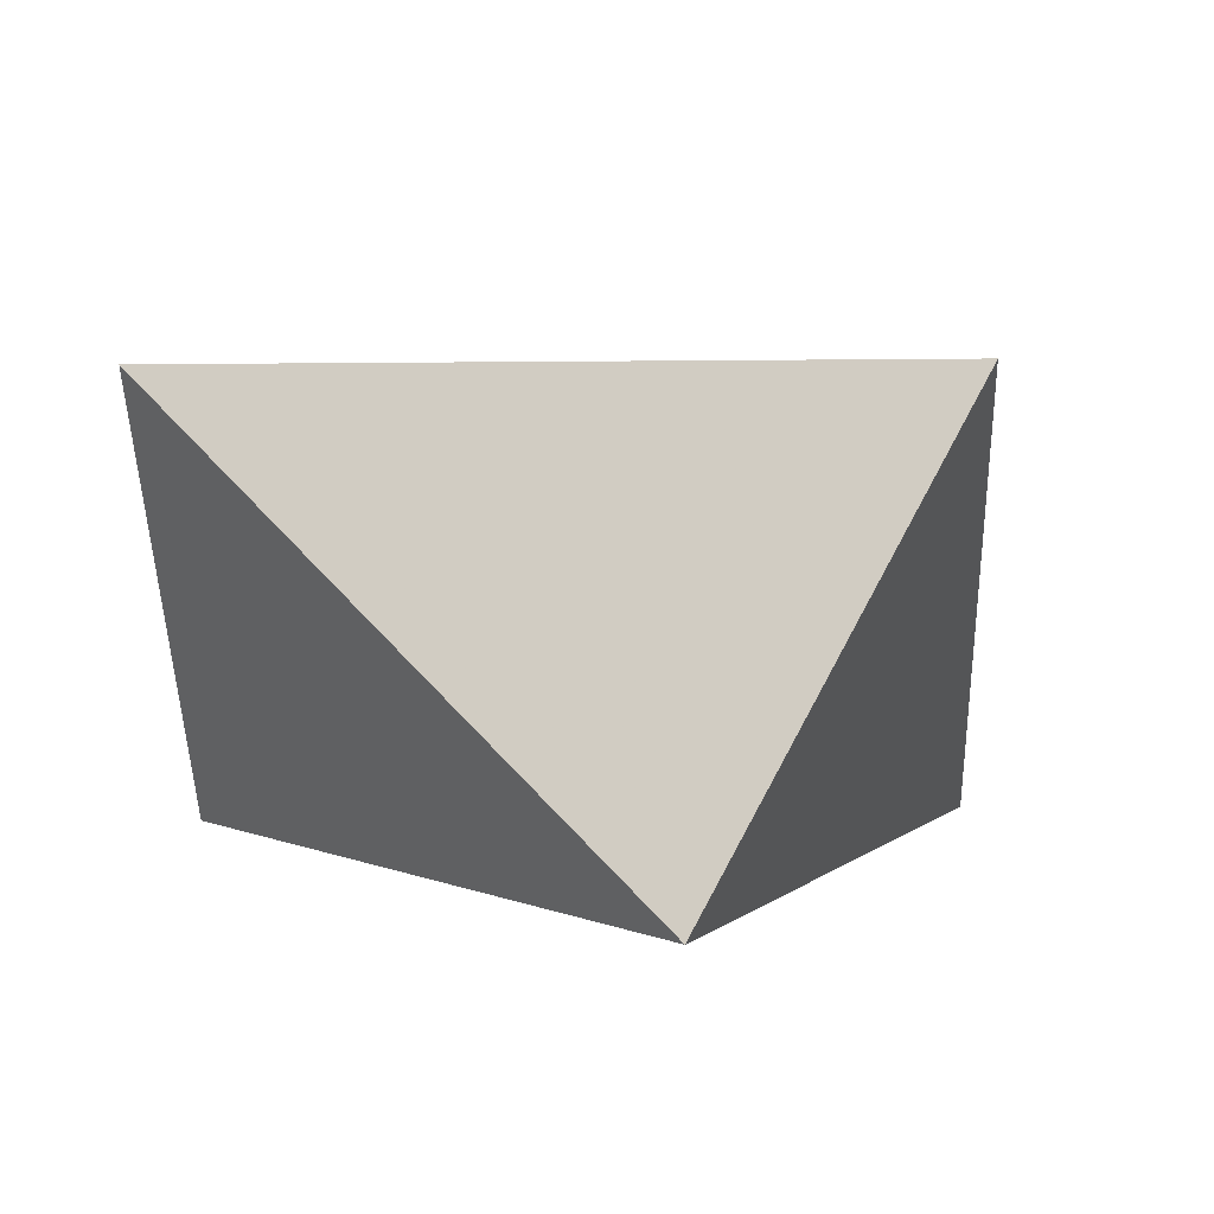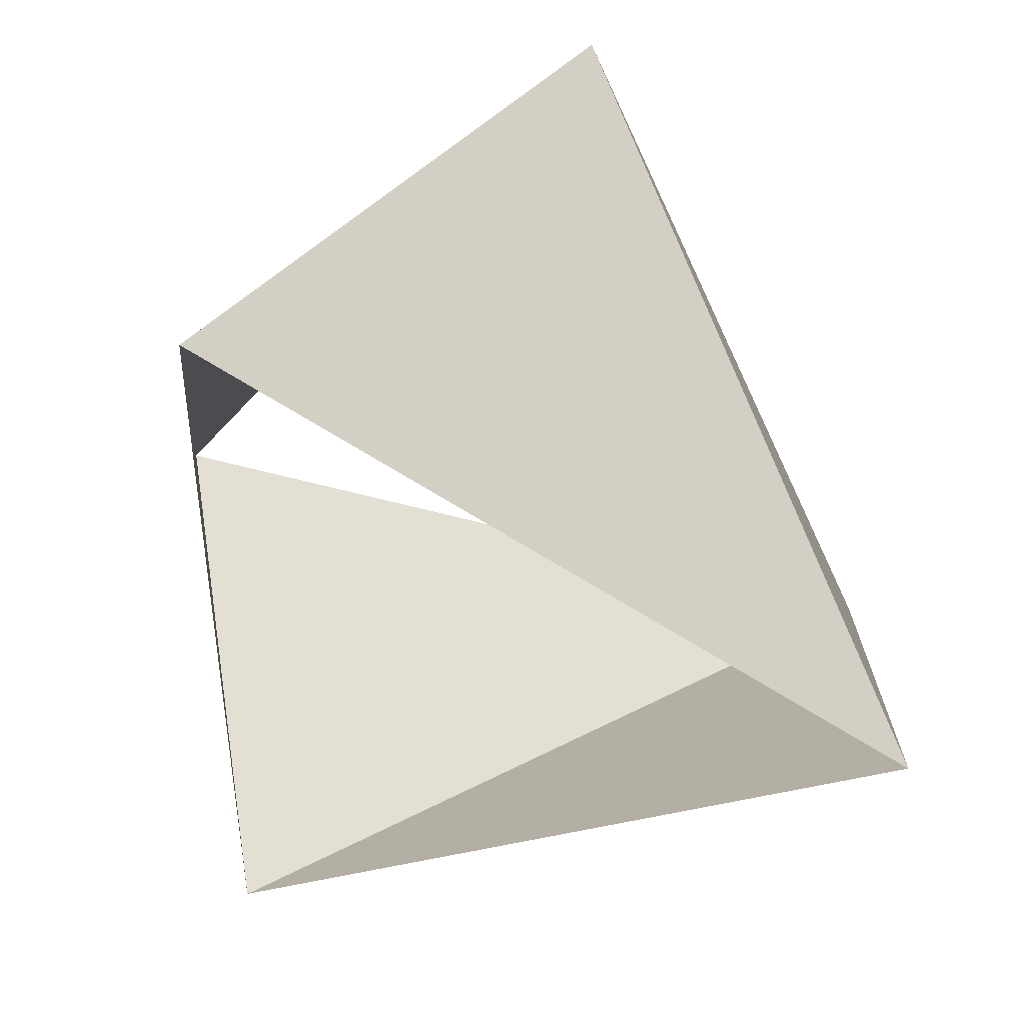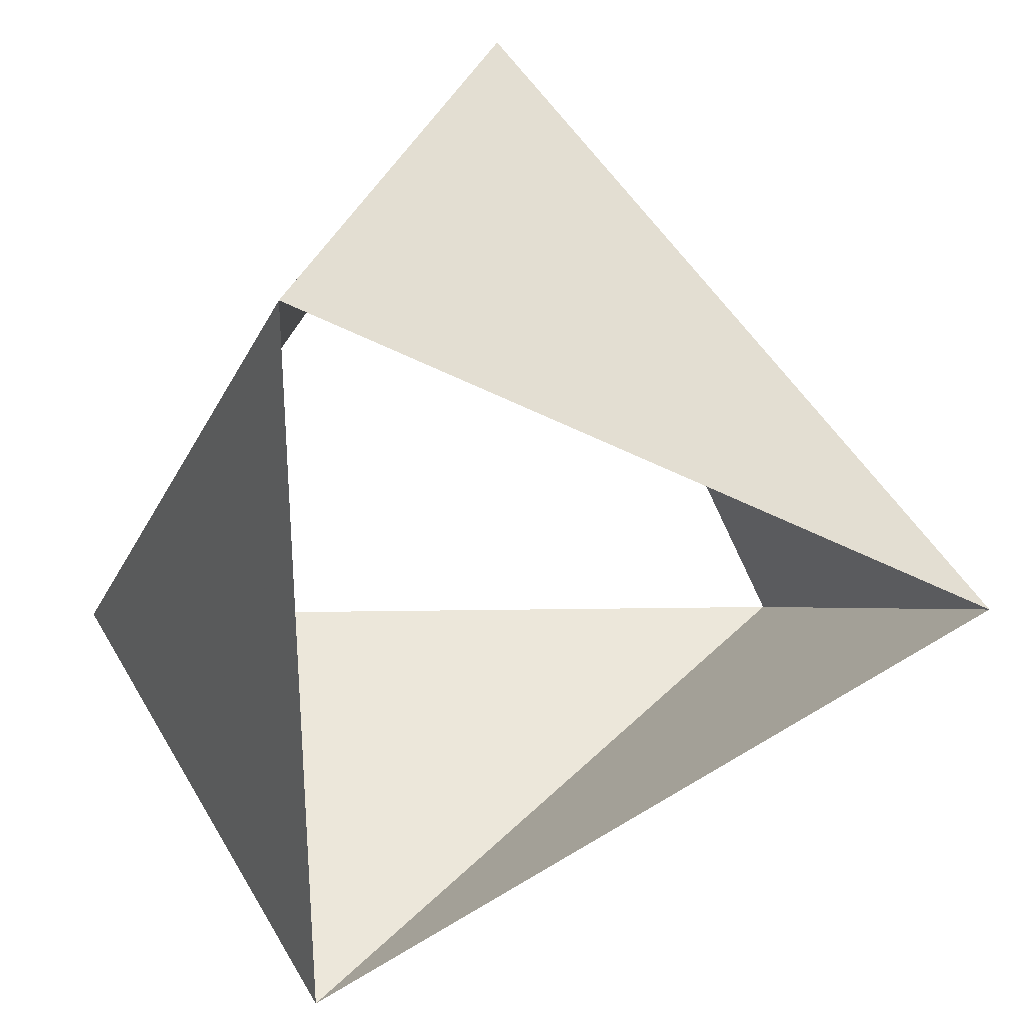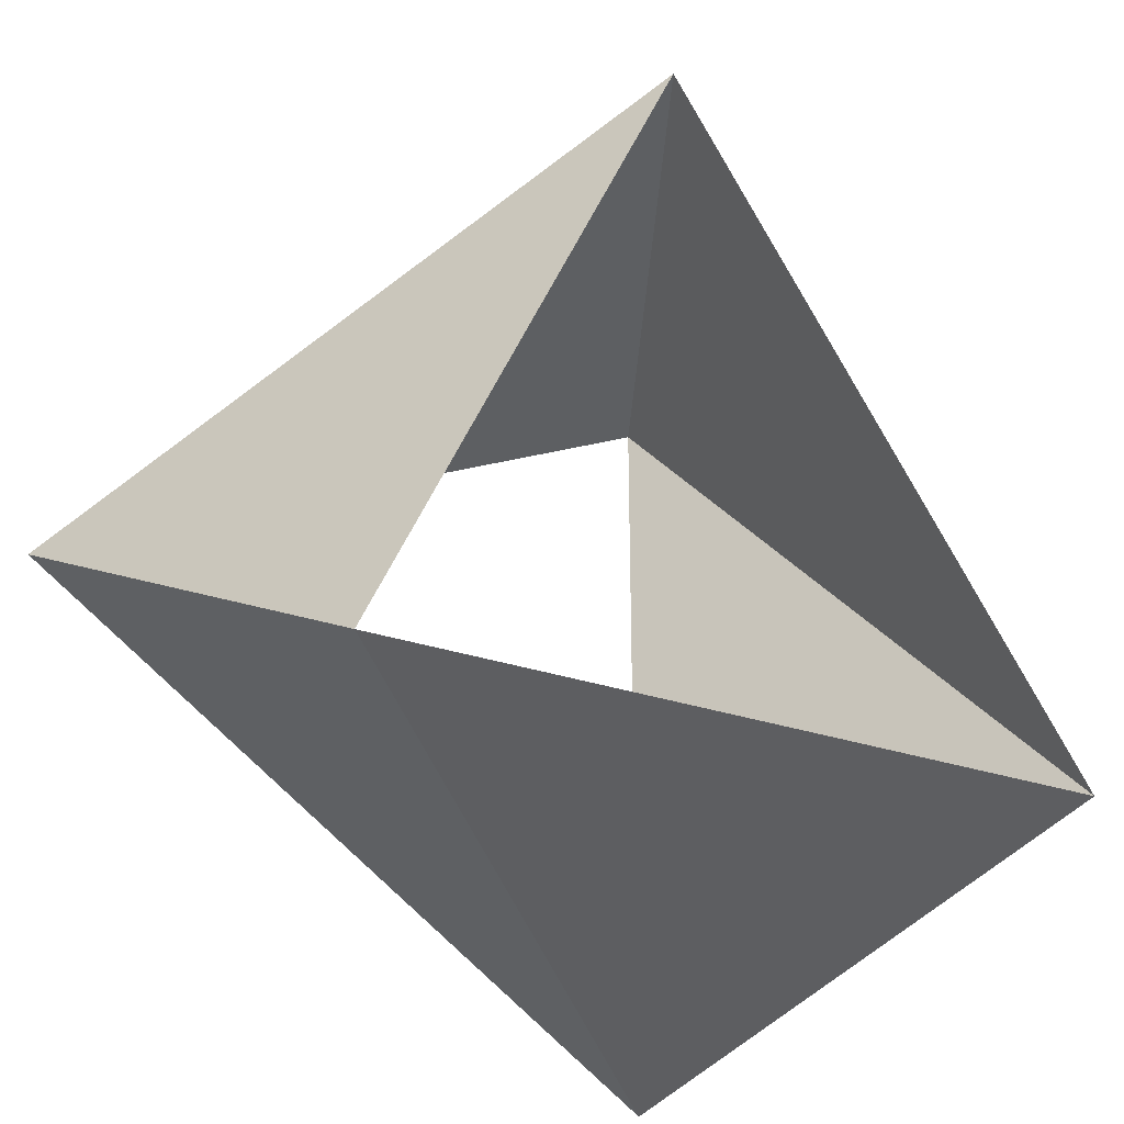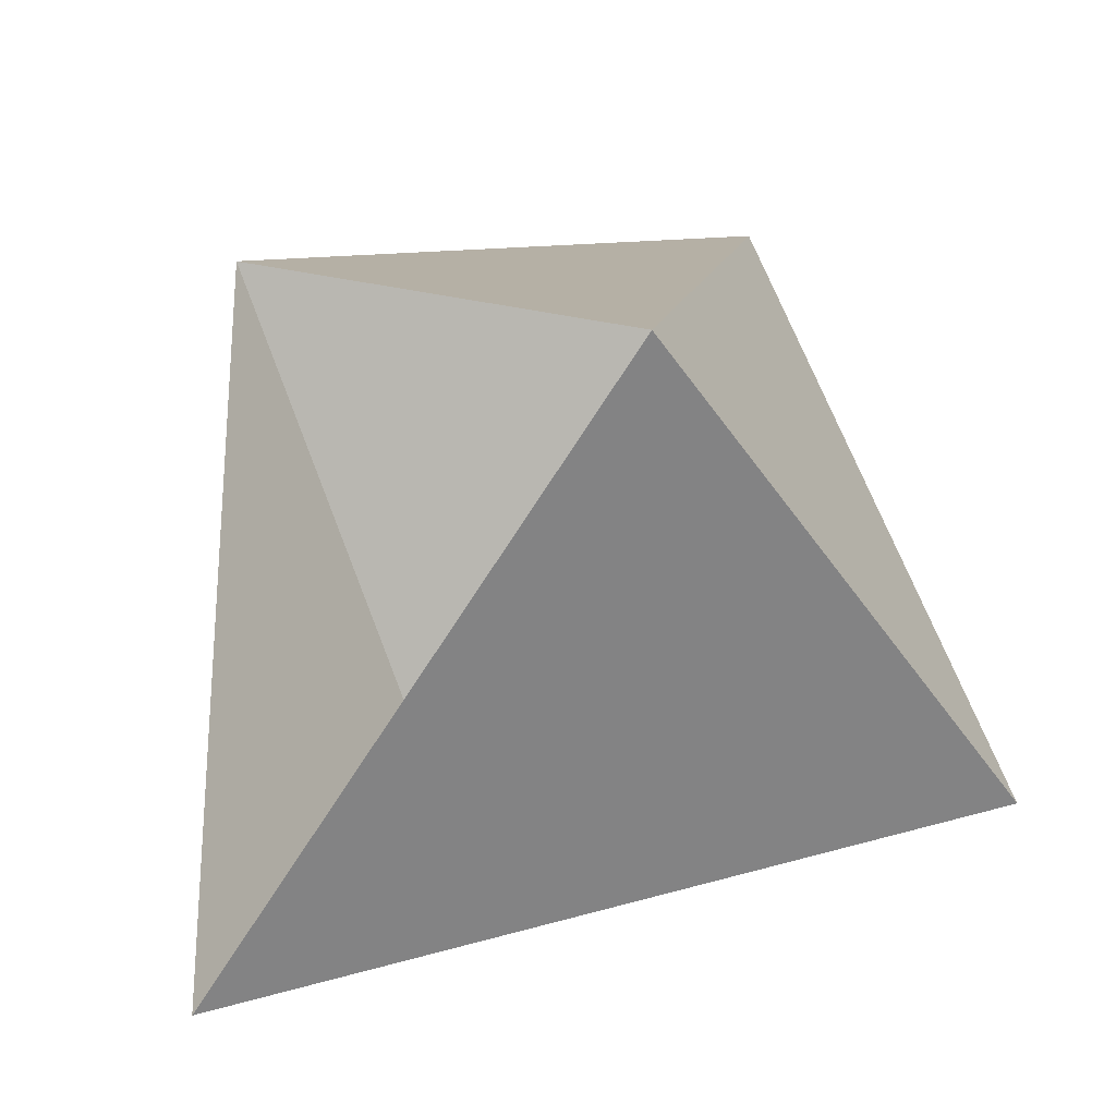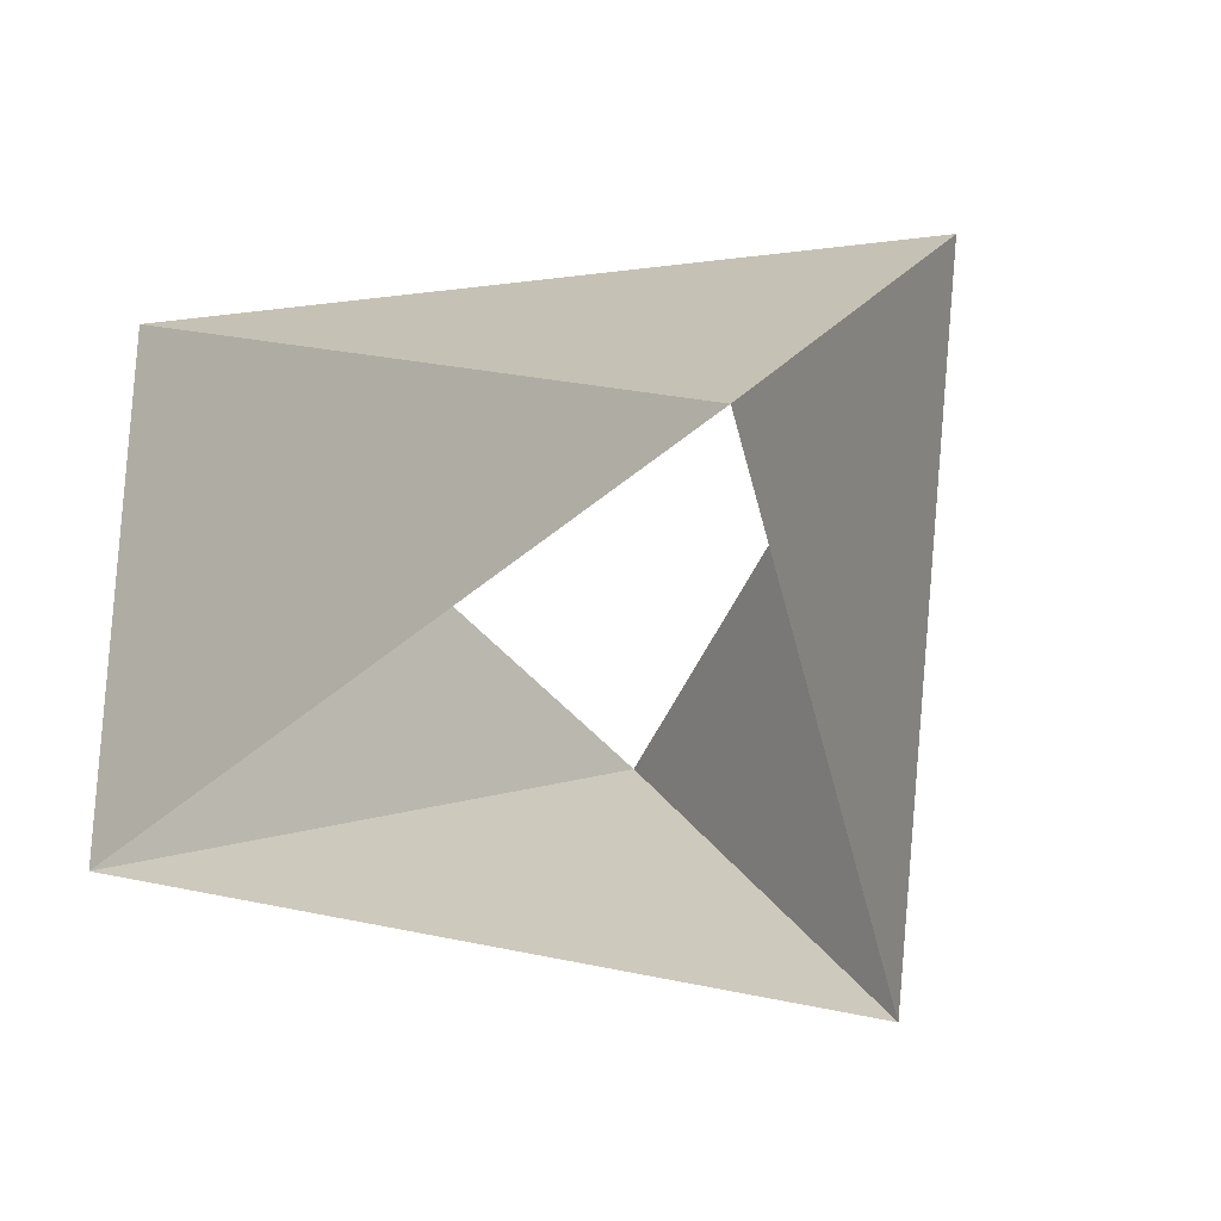
<metadata>
{"format":"obj","ext":"obj","renderer":"f3d","projection":"perspective","resolution":1024,"background":"white","views":[{"elev":4.1,"azim":23.2,"up":"+Z"},{"elev":44.0,"azim":-167.2,"up":"+Y"},{"elev":29.9,"azim":169.2,"up":"+Y"},{"elev":-31.6,"azim":-34.7,"up":"+Y"},{"elev":-24.7,"azim":-126.1,"up":"+Y"},{"elev":-47.0,"azim":133.7,"up":"+Z"}]}
</metadata>
<code>
v -1 5.39e-15 75
v 0.5 -0.866 75
v 0.5 0.866 75
v -0.809 -0.5878 76
v 0.9135 -0.4067 76
v -0.1045 0.9945 76
f 6 3 5
f 3 5 2
f 5 2 4
f 2 4 1
f 4 1 6
f 1 6 3

</code>
